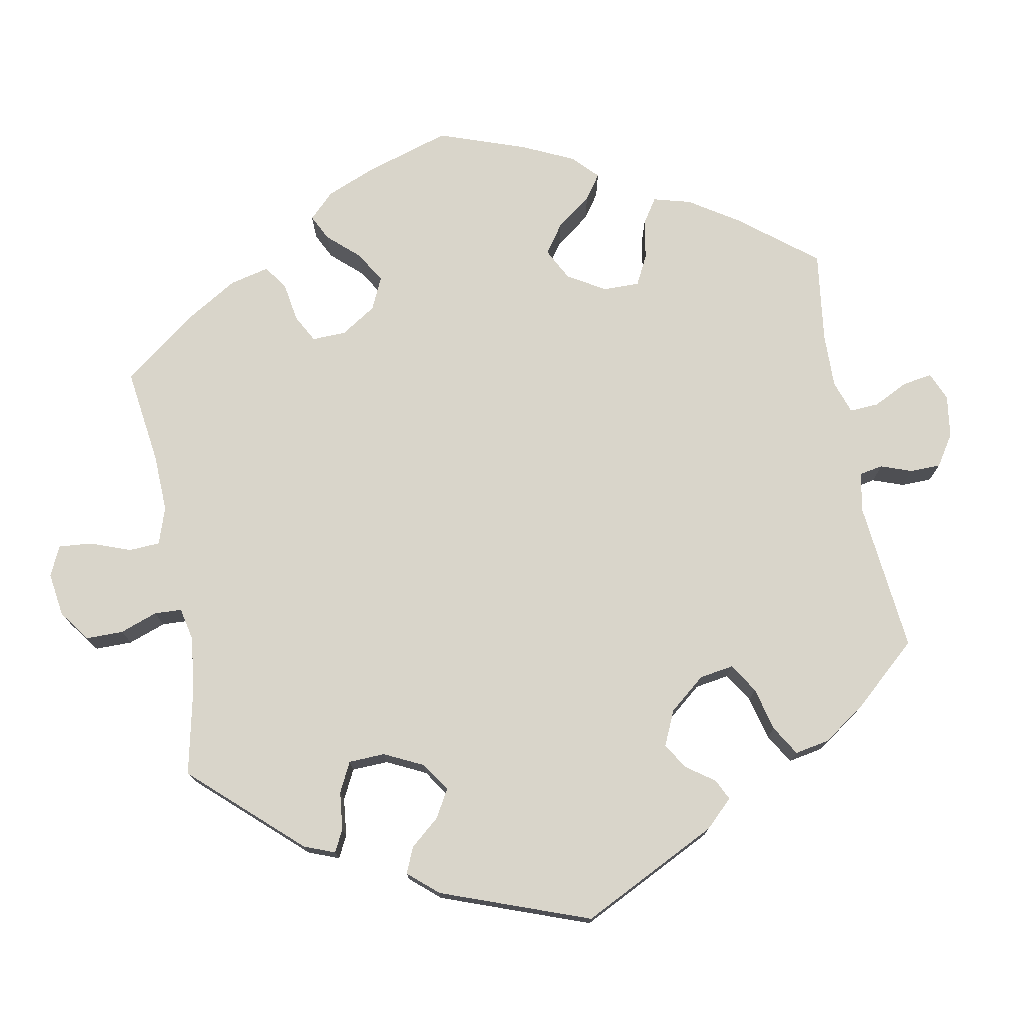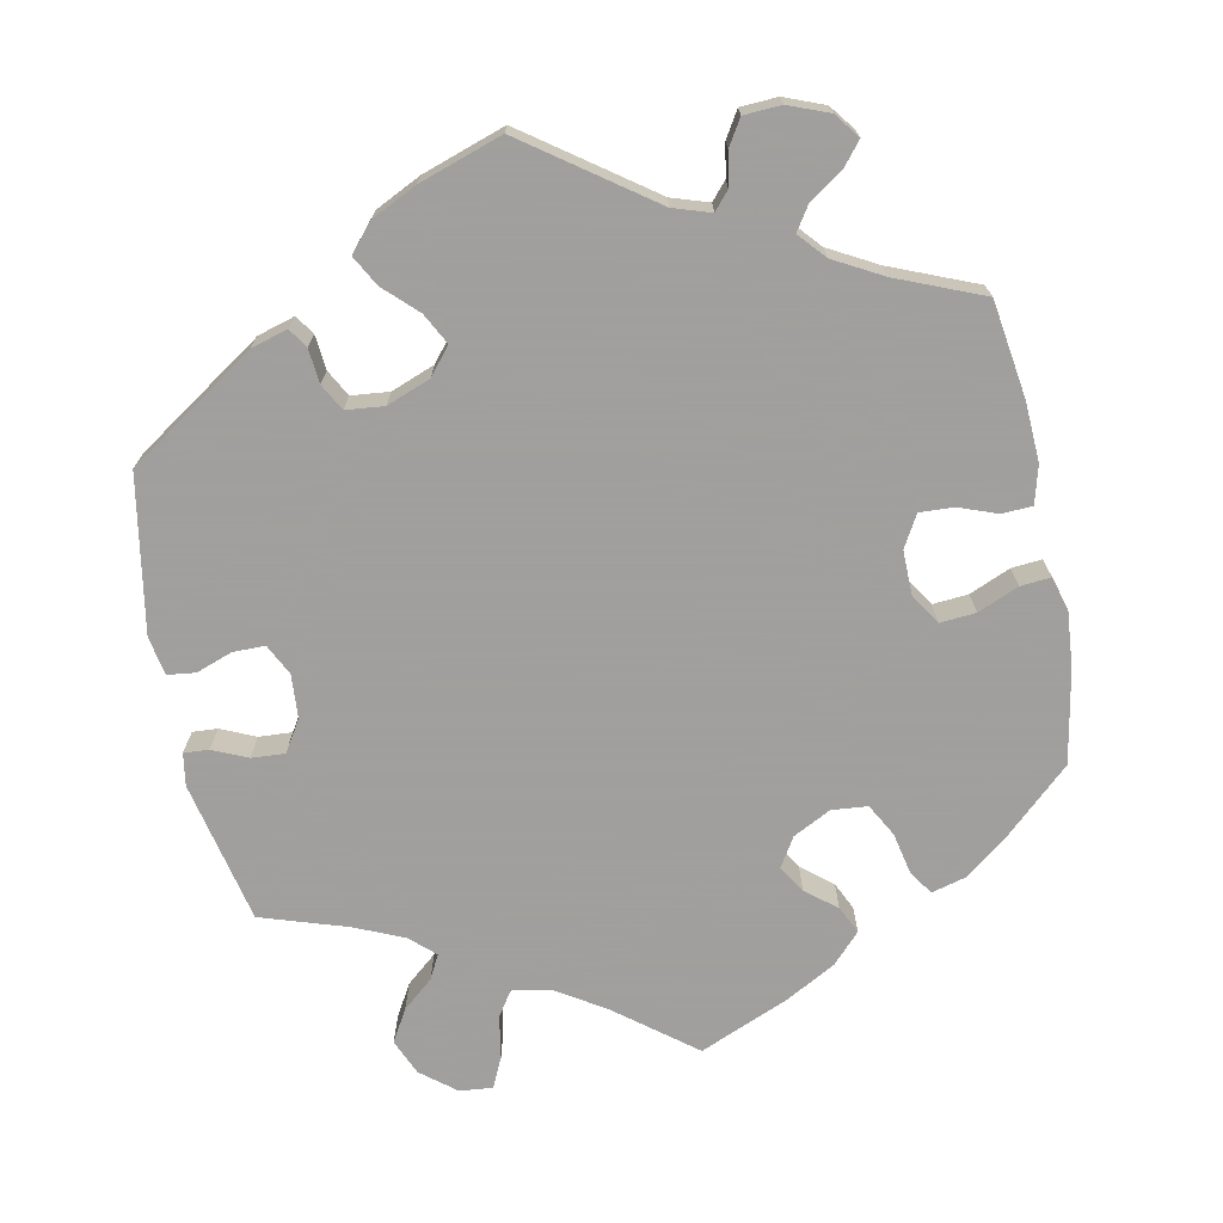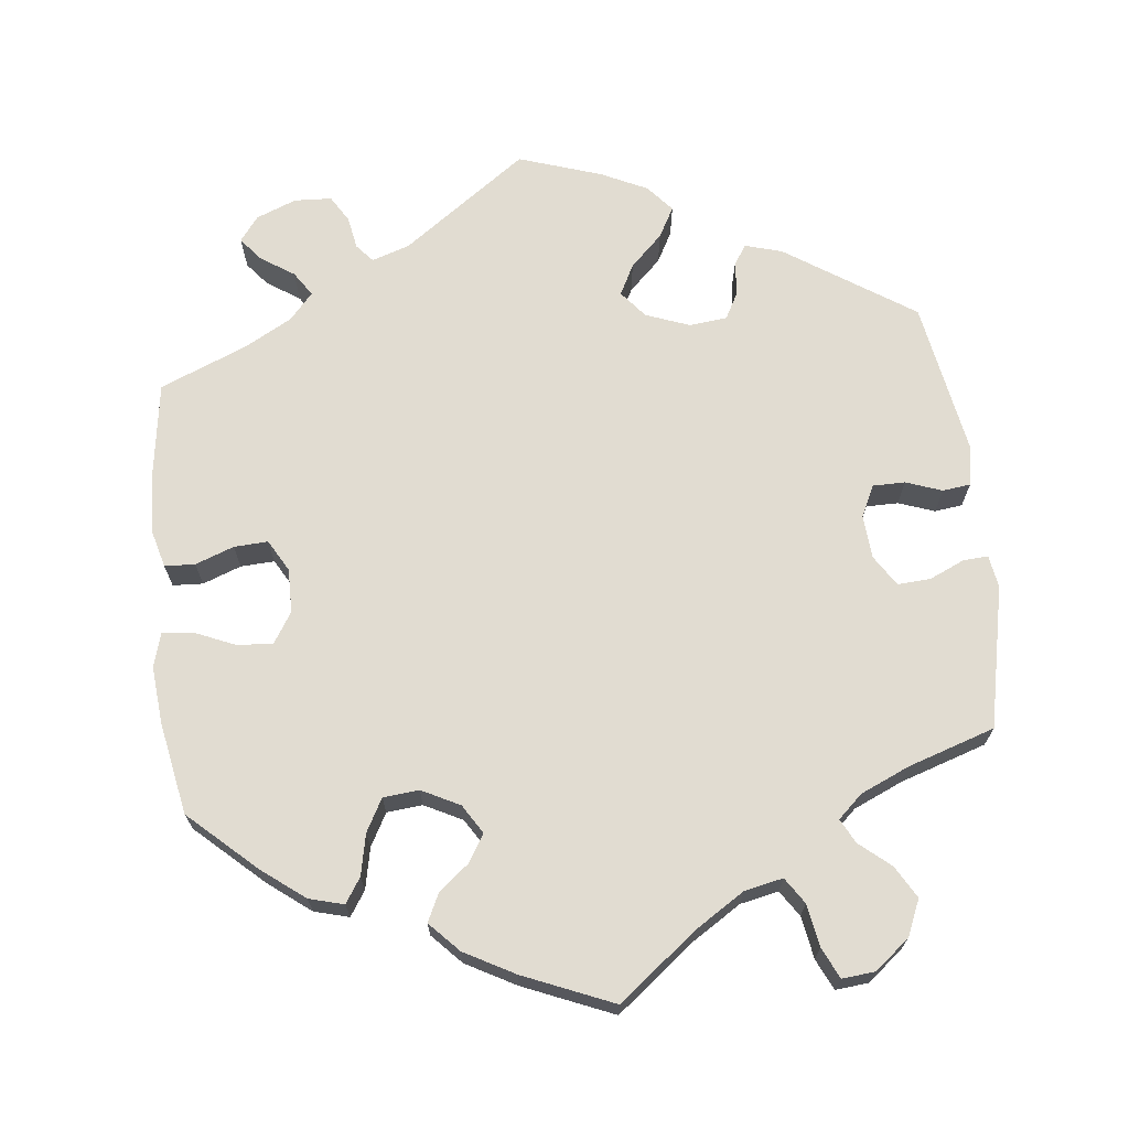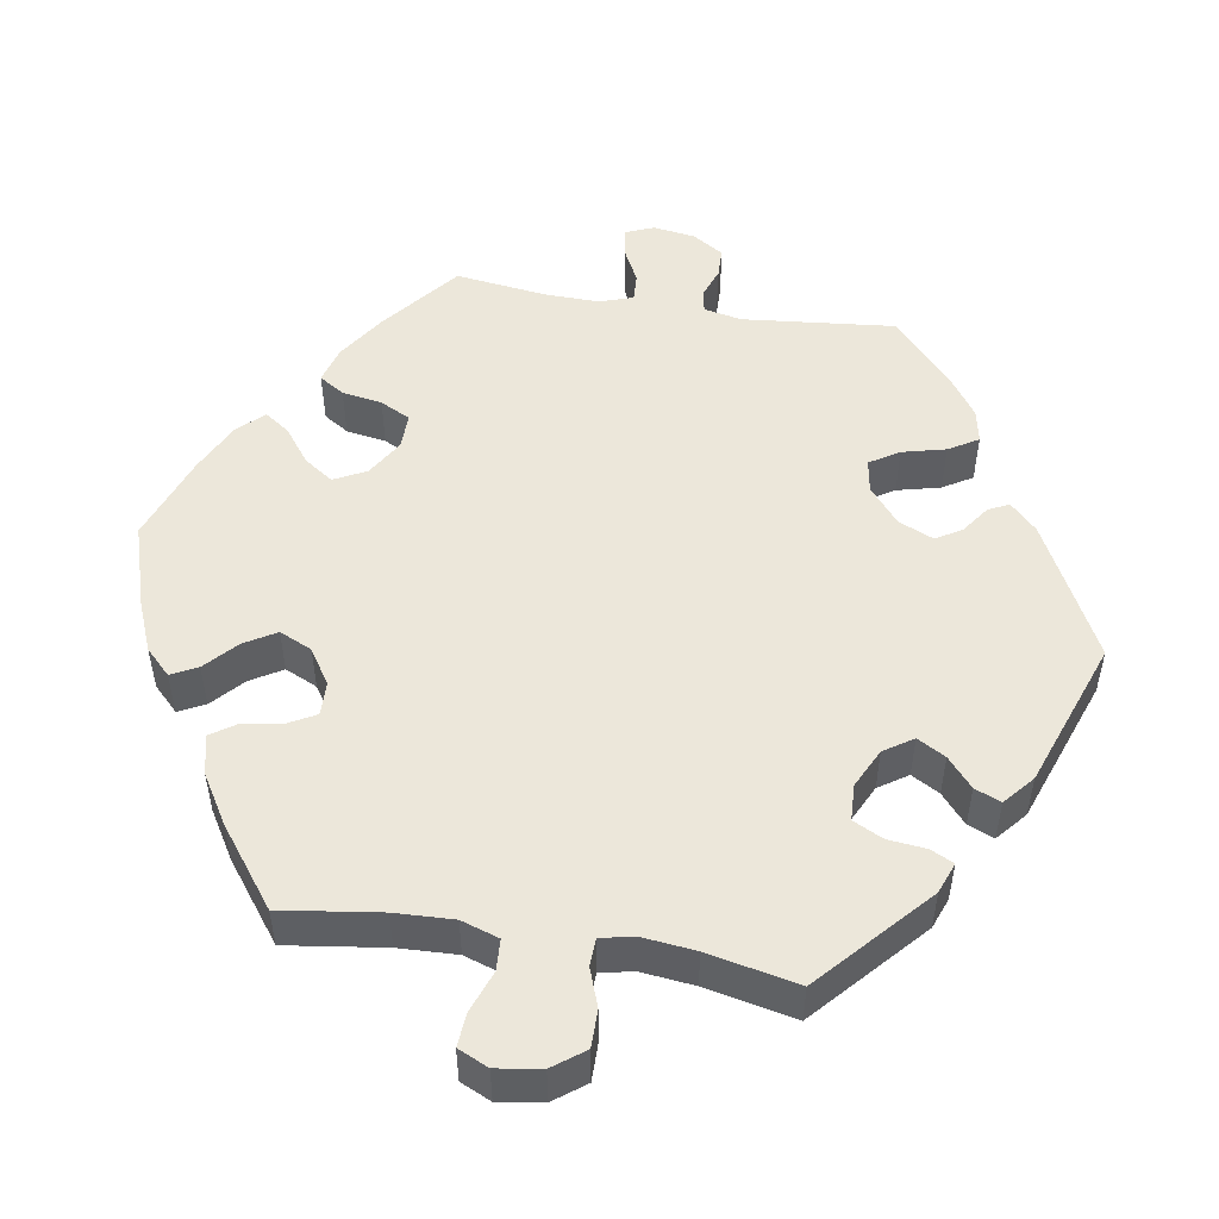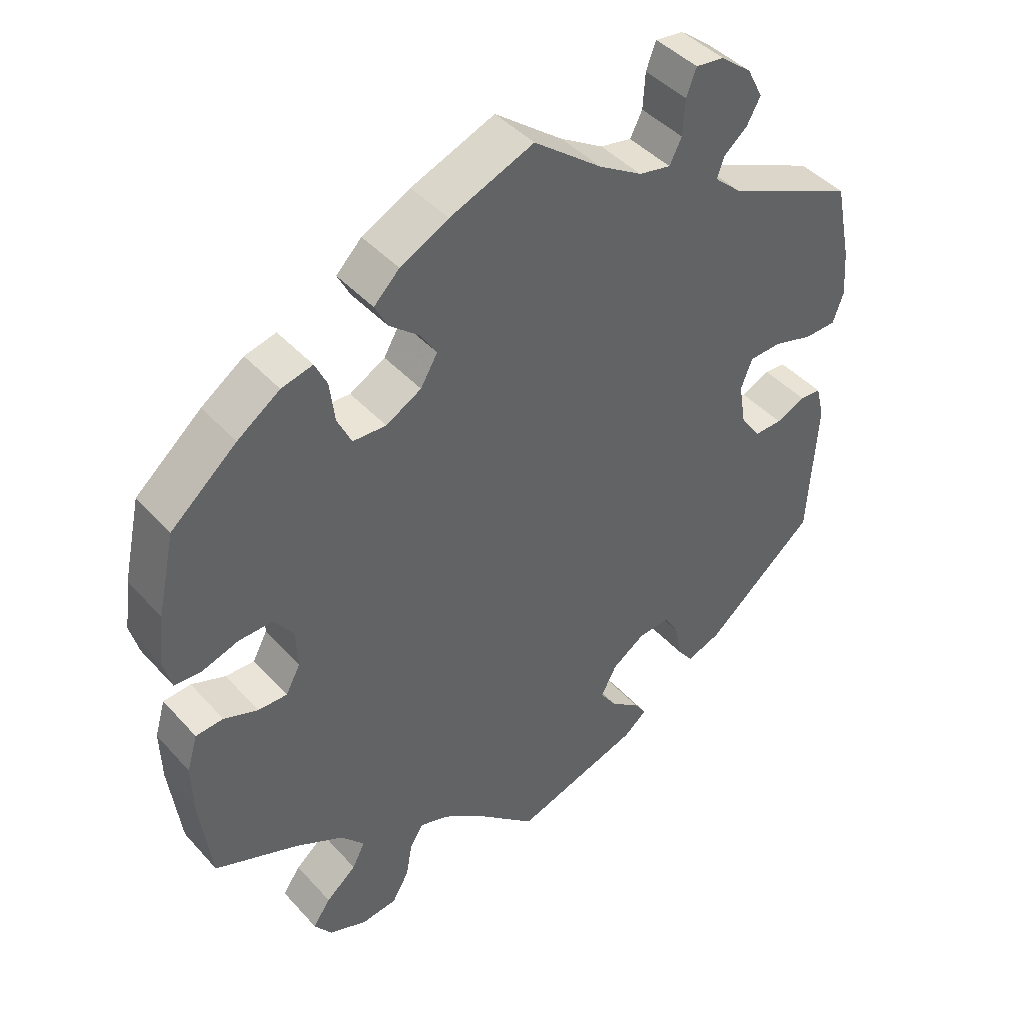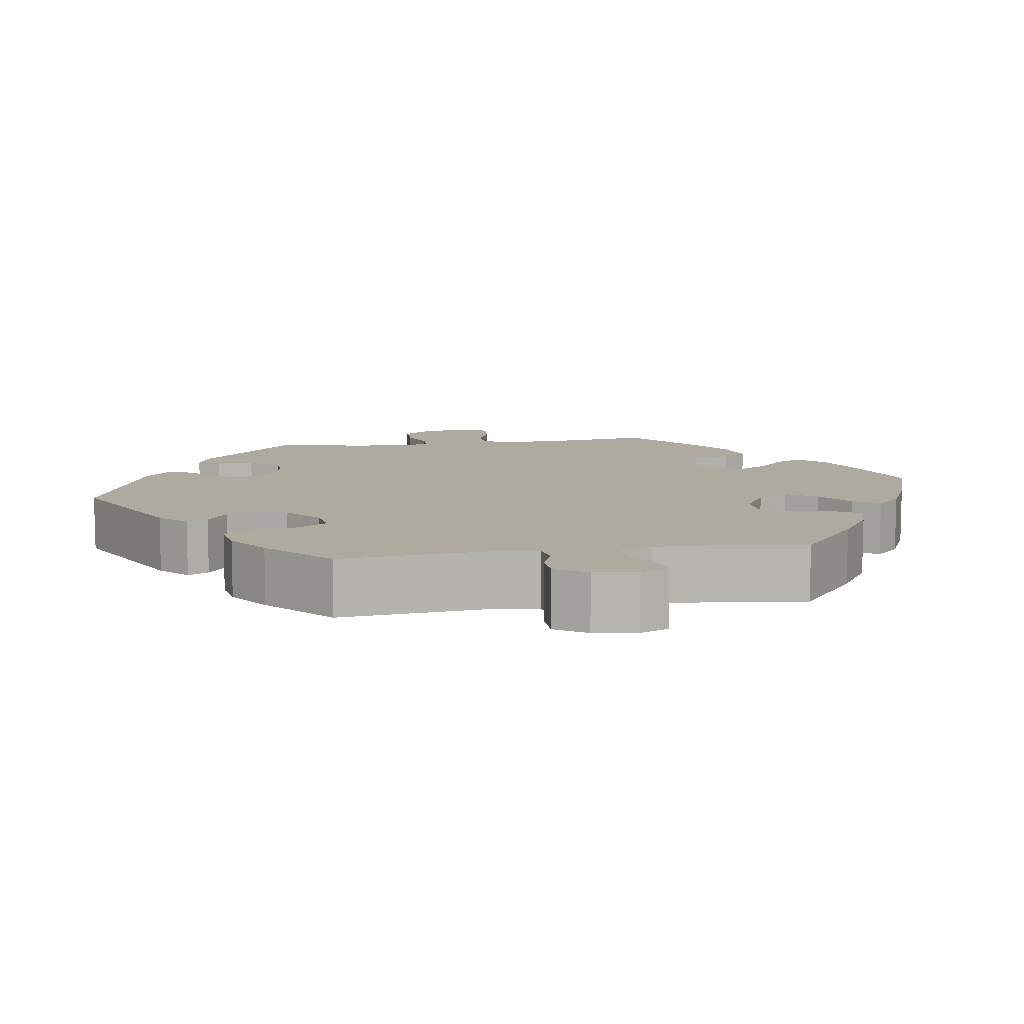
<metadata>
{"format":"obj","ext":"obj","renderer":"f3d","projection":"perspective","resolution":1024,"background":"white","views":[{"elev":74.5,"azim":-130.4,"up":"+Y"},{"elev":-71.5,"azim":-48.5,"up":"+Y"},{"elev":69.0,"azim":113.7,"up":"+Y"},{"elev":50.3,"azim":159.4,"up":"+Y"},{"elev":43.4,"azim":141.5,"up":"+Z"},{"elev":9.5,"azim":-39.1,"up":"+Y"}]}
</metadata>
<code>
v 0.381 0.07 -0.337
v 0.314 0.07 -0.372
v 0.28 0.07 -0.41
v 0.298 0.07 -0.446
v 0.341 0.07 -0.482
v 0.366 0.07 -0.518
v 0.341 0.07 -0.553
v 0.287 0.07 -0.574
v 0.237 0.07 -0.568
v 0.213 0.07 -0.526
v 0.204 0.07 -0.475
v 0.185 0.07 -0.445
v 0.144 0.07 -0.458
v 0.088 0.07 -0.499
v 0 0.07 -0.578
v -0.179 0.07 -0.52
v -0.212 0.07 -0.493
v -0.194 0.07 -0.466
v -0.154 0.07 -0.437
v -0.13 0.07 -0.401
v -0.152 0.07 -0.359
v -0.199 0.07 -0.327
v -0.244 0.07 -0.324
v -0.265 0.07 -0.36
v -0.274 0.07 -0.409
v -0.296 0.07 -0.438
v -0.344 0.07 -0.421
v -0.501 0.07 -0.289
v -0.513 0.07 -0.09
v -0.501 0.07 -0.042
v -0.471 0.07 -0.04
v -0.43 0.07 -0.059
v -0.391 0.07 -0.06
v -0.362 0.07 -0.02
v -0.352 0.07 0.04
v -0.368 0.07 0.082
v -0.413 0.07 0.084
v -0.469 0.07 0.068
v -0.514 0.07 0.069
v -0.529 0.07 0.112
v -0.524 0.07 0.178
v -0.501 0.07 0.289
v -0.319 0.07 0.371
v -0.281 0.07 0.405
v -0.291 0.07 0.434
v -0.324 0.07 0.462
v -0.343 0.07 0.497
v -0.321 0.07 0.54
v -0.277 0.07 0.575
v -0.237 0.07 0.58
v -0.223 0.07 0.543
v -0.22 0.07 0.492
v -0.203 0.07 0.458
v -0.158 0.07 0.467
v -0.097 0.07 0.504
v -0.001 0.07 0.578
v 0.117 0.07 0.531
v 0.185 0.07 0.496
v 0.221 0.07 0.46
v 0.203 0.07 0.425
v 0.162 0.07 0.391
v 0.138 0.07 0.354
v 0.162 0.07 0.313
v 0.212 0.07 0.285
v 0.259 0.07 0.287
v 0.279 0.07 0.329
v 0.286 0.07 0.386
v 0.303 0.07 0.422
v 0.347 0.07 0.411
v 0.407 0.07 0.369
v 0.5 0.07 0.289
v 0.525 0.07 0.175
v 0.534 0.07 0.106
v 0.522 0.07 0.061
v 0.484 0.07 0.059
v 0.432 0.07 0.076
v 0.384 0.07 0.077
v 0.357 0.07 0.039
v 0.354 0.07 -0.016
v 0.375 0.07 -0.055
v 0.416 0.07 -0.054
v 0.464 0.07 -0.036
v 0.503 0.07 -0.039
v 0.518 0.07 -0.09
v 0.516 0.07 -0.164
v 0.5 0.07 -0.289
v 0.381 0 -0.337
v 0.314 0 -0.372
v 0.28 0 -0.41
v 0.298 0 -0.446
v 0.341 0 -0.482
v 0.366 0 -0.518
v 0.341 0 -0.553
v 0.287 0 -0.574
v 0.237 0 -0.568
v 0.213 0 -0.526
v 0.204 0 -0.475
v 0.185 0 -0.445
v 0.144 0 -0.458
v 0.088 0 -0.499
v 0 0 -0.578
v -0.179 0 -0.52
v -0.212 0 -0.493
v -0.194 0 -0.466
v -0.154 0 -0.437
v -0.13 0 -0.401
v -0.152 0 -0.359
v -0.199 0 -0.327
v -0.244 0 -0.324
v -0.265 0 -0.36
v -0.274 0 -0.409
v -0.296 0 -0.438
v -0.344 0 -0.421
v -0.501 0 -0.289
v -0.513 0 -0.09
v -0.501 0 -0.042
v -0.471 0 -0.04
v -0.43 0 -0.059
v -0.391 0 -0.06
v -0.362 0 -0.02
v -0.352 0 0.04
v -0.368 0 0.082
v -0.413 0 0.084
v -0.469 0 0.068
v -0.514 0 0.069
v -0.529 0 0.112
v -0.524 0 0.178
v -0.501 0 0.289
v -0.319 0 0.371
v -0.281 0 0.405
v -0.291 0 0.434
v -0.324 0 0.462
v -0.343 0 0.497
v -0.321 0 0.54
v -0.277 0 0.575
v -0.237 0 0.58
v -0.223 0 0.543
v -0.22 0 0.492
v -0.203 0 0.458
v -0.158 0 0.467
v -0.097 0 0.504
v -0.001 0 0.578
v 0.117 0 0.531
v 0.185 0 0.496
v 0.221 0 0.46
v 0.203 0 0.425
v 0.162 0 0.391
v 0.138 0 0.354
v 0.162 0 0.313
v 0.212 0 0.285
v 0.259 0 0.287
v 0.279 0 0.329
v 0.286 0 0.386
v 0.303 0 0.422
v 0.347 0 0.411
v 0.407 0 0.369
v 0.5 0 0.289
v 0.525 0 0.175
v 0.534 0 0.106
v 0.522 0 0.061
v 0.484 0 0.059
v 0.432 0 0.076
v 0.384 0 0.077
v 0.357 0 0.039
v 0.354 0 -0.016
v 0.375 0 -0.055
v 0.416 0 -0.054
v 0.464 0 -0.036
v 0.503 0 -0.039
v 0.518 0 -0.09
v 0.516 0 -0.164
v 0.5 0 -0.289
f 85 86 1
f 84 85 1 2
f 81 82 83 84
f 80 81 84 2
f 79 80 2 3
f 78 79 3
f 73 74 75 76
f 73 76 77
f 72 73 77
f 71 72 77
f 70 71 77 78
f 66 67 68 69
f 65 66 69 70
f 58 59 60 61
f 58 61 62
f 55 56 57 58
f 54 55 58 62
f 53 54 62 63
f 49 50 51 52
f 49 52 53
f 48 49 53
f 45 46 47 48
f 44 45 48 53
f 43 44 53 63
f 37 38 39 40
f 36 37 40 41
f 29 30 31 32
f 29 32 33
f 28 29 33
f 27 28 33 34
f 24 25 26 27
f 23 24 27 34
f 16 17 18 19
f 14 15 16 19
f 13 14 19 20
f 12 13 20 21
f 8 9 10 11
f 8 11 12
f 7 8 12
f 4 5 6 7
f 3 4 7 12
f 65 70 78 3
f 42 43 63 64
f 36 41 42 64
f 35 36 64 65
f 22 23 34 35
f 21 22 35 65
f 3 12 21 65
f 87 172 171
f 88 87 171 170
f 170 169 168 167
f 88 170 167 166
f 89 88 166 165
f 89 165 164
f 162 161 160 159
f 163 162 159
f 163 159 158
f 163 158 157
f 164 163 157 156
f 155 154 153 152
f 156 155 152 151
f 147 146 145 144
f 148 147 144
f 144 143 142 141
f 148 144 141 140
f 149 148 140 139
f 138 137 136 135
f 139 138 135
f 139 135 134
f 134 133 132 131
f 139 134 131 130
f 149 139 130 129
f 126 125 124 123
f 127 126 123 122
f 118 117 116 115
f 119 118 115
f 119 115 114
f 120 119 114 113
f 113 112 111 110
f 120 113 110 109
f 105 104 103 102
f 105 102 101 100
f 106 105 100 99
f 107 106 99 98
f 97 96 95 94
f 98 97 94
f 98 94 93
f 93 92 91 90
f 98 93 90 89
f 89 164 156 151
f 150 149 129 128
f 150 128 127 122
f 151 150 122 121
f 121 120 109 108
f 151 121 108 107
f 151 107 98 89
f 1 87 88 2
f 2 88 89 3
f 3 89 90 4
f 4 90 91 5
f 5 91 92 6
f 6 92 93 7
f 7 93 94 8
f 8 94 95 9
f 9 95 96 10
f 10 96 97 11
f 11 97 98 12
f 12 98 99 13
f 13 99 100 14
f 14 100 101 15
f 15 101 102 16
f 16 102 103 17
f 17 103 104 18
f 18 104 105 19
f 19 105 106 20
f 20 106 107 21
f 21 107 108 22
f 22 108 109 23
f 23 109 110 24
f 24 110 111 25
f 25 111 112 26
f 26 112 113 27
f 27 113 114 28
f 28 114 115 29
f 29 115 116 30
f 30 116 117 31
f 31 117 118 32
f 32 118 119 33
f 33 119 120 34
f 34 120 121 35
f 35 121 122 36
f 36 122 123 37
f 37 123 124 38
f 38 124 125 39
f 39 125 126 40
f 40 126 127 41
f 41 127 128 42
f 42 128 129 43
f 43 129 130 44
f 44 130 131 45
f 45 131 132 46
f 46 132 133 47
f 47 133 134 48
f 48 134 135 49
f 49 135 136 50
f 50 136 137 51
f 51 137 138 52
f 52 138 139 53
f 53 139 140 54
f 54 140 141 55
f 55 141 142 56
f 56 142 143 57
f 57 143 144 58
f 58 144 145 59
f 59 145 146 60
f 60 146 147 61
f 61 147 148 62
f 62 148 149 63
f 63 149 150 64
f 64 150 151 65
f 65 151 152 66
f 66 152 153 67
f 67 153 154 68
f 68 154 155 69
f 69 155 156 70
f 70 156 157 71
f 71 157 158 72
f 72 158 159 73
f 73 159 160 74
f 74 160 161 75
f 75 161 162 76
f 76 162 163 77
f 77 163 164 78
f 78 164 165 79
f 79 165 166 80
f 80 166 167 81
f 81 167 168 82
f 82 168 169 83
f 83 169 170 84
f 84 170 171 85
f 85 171 172 86
f 86 172 87 1

</code>
